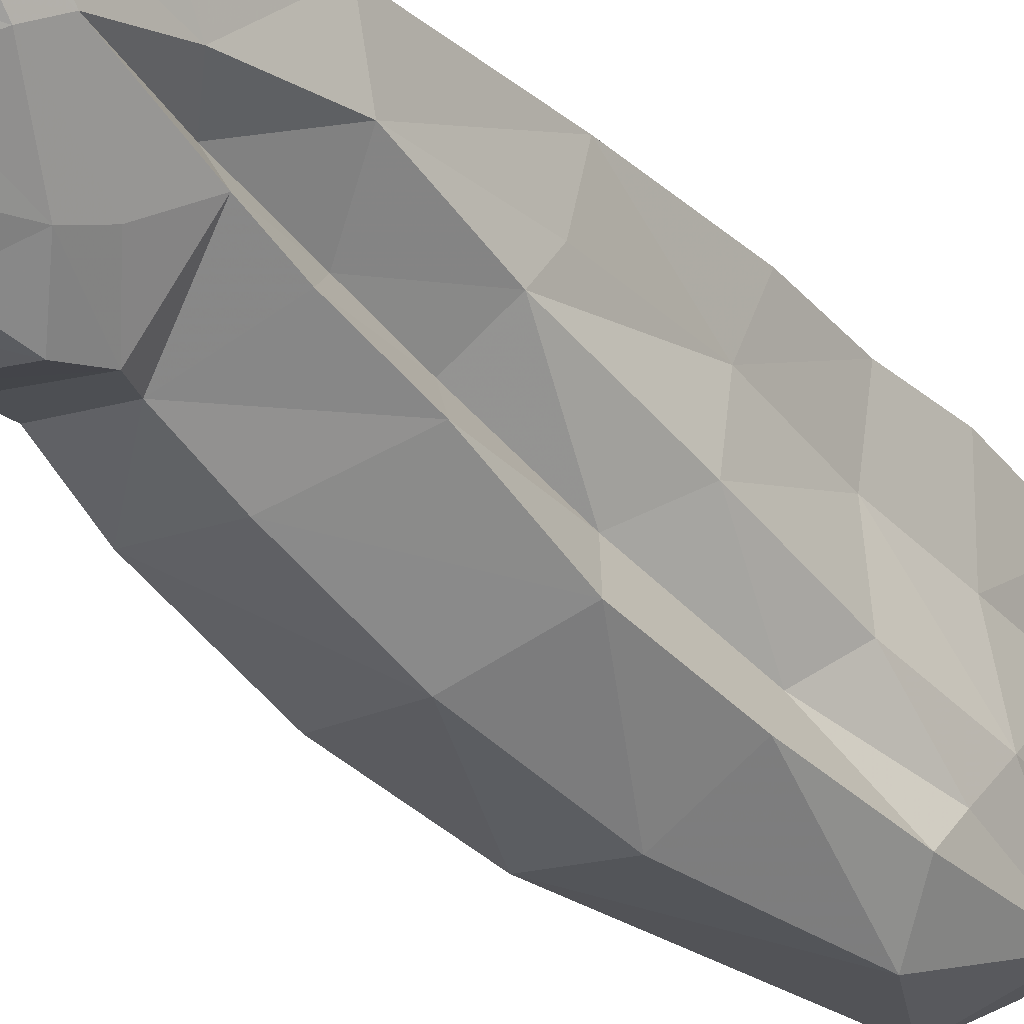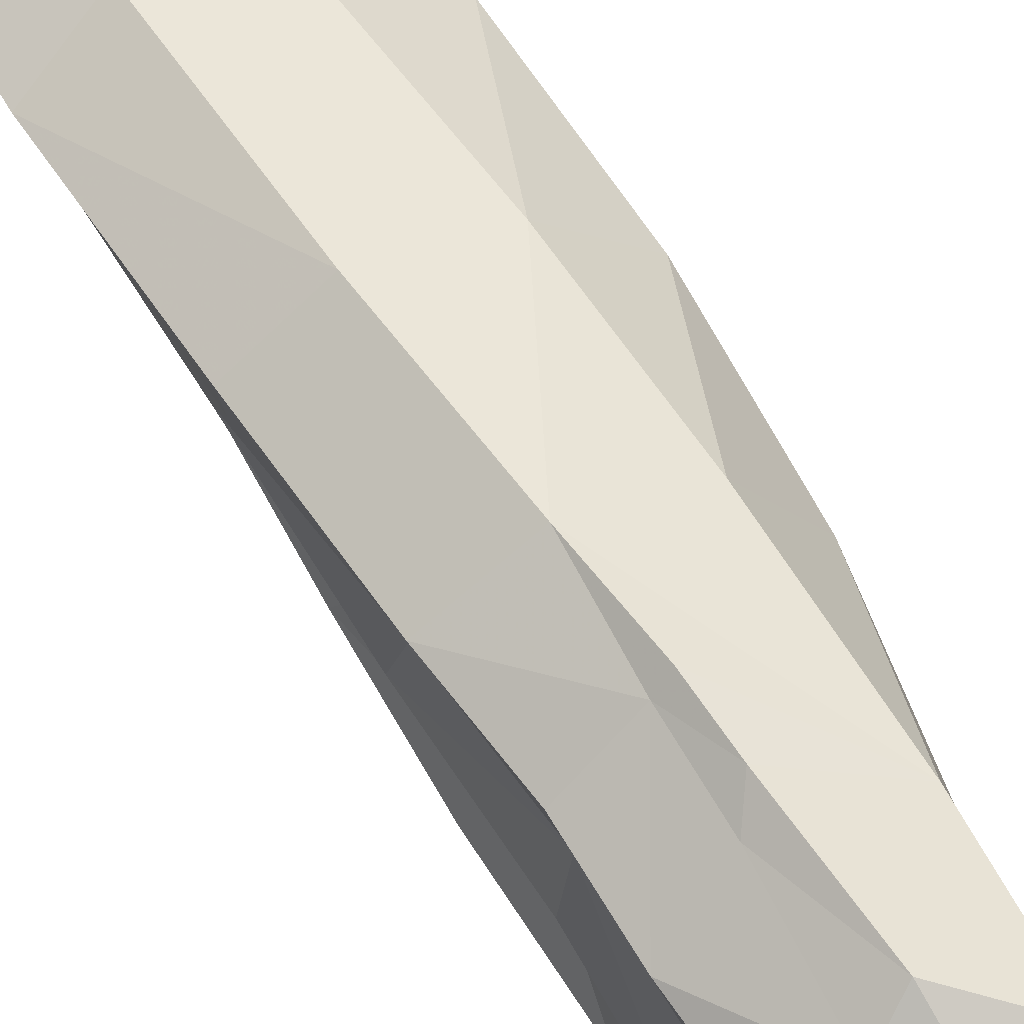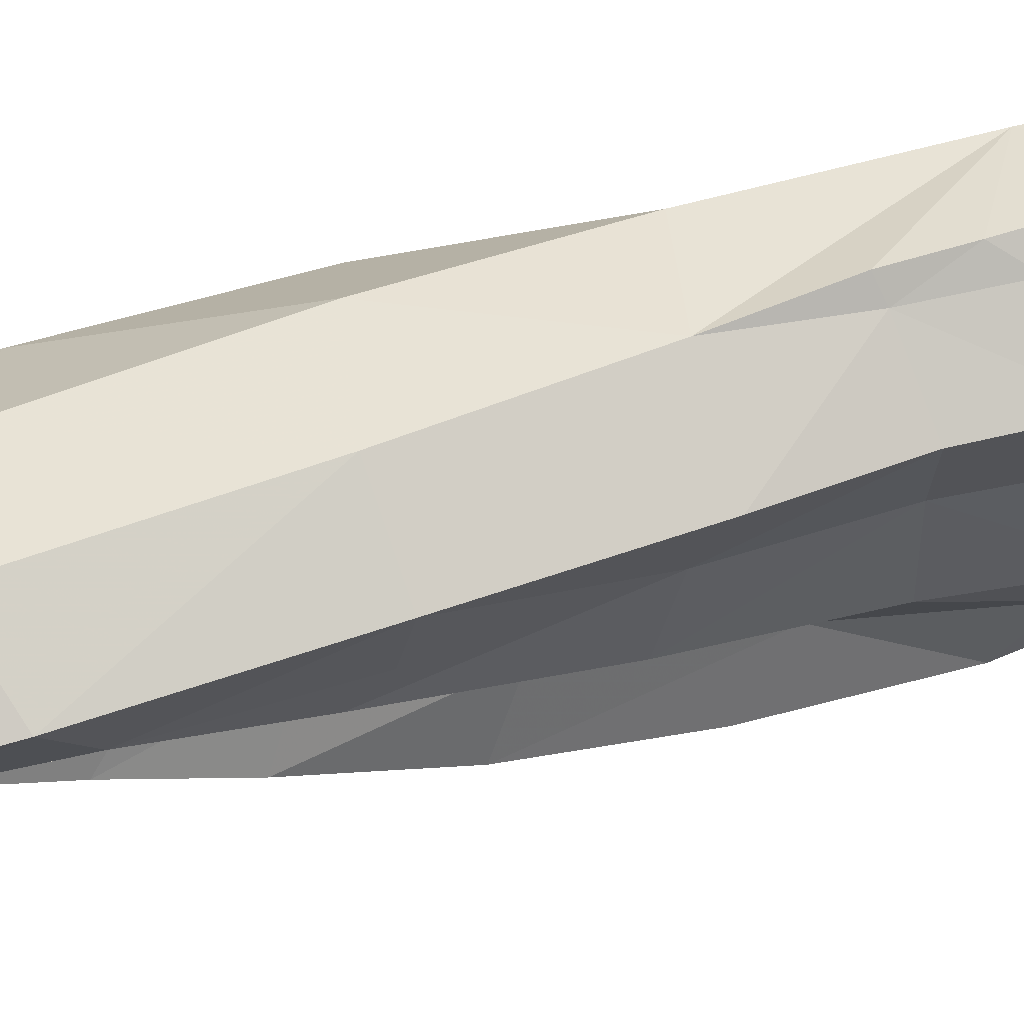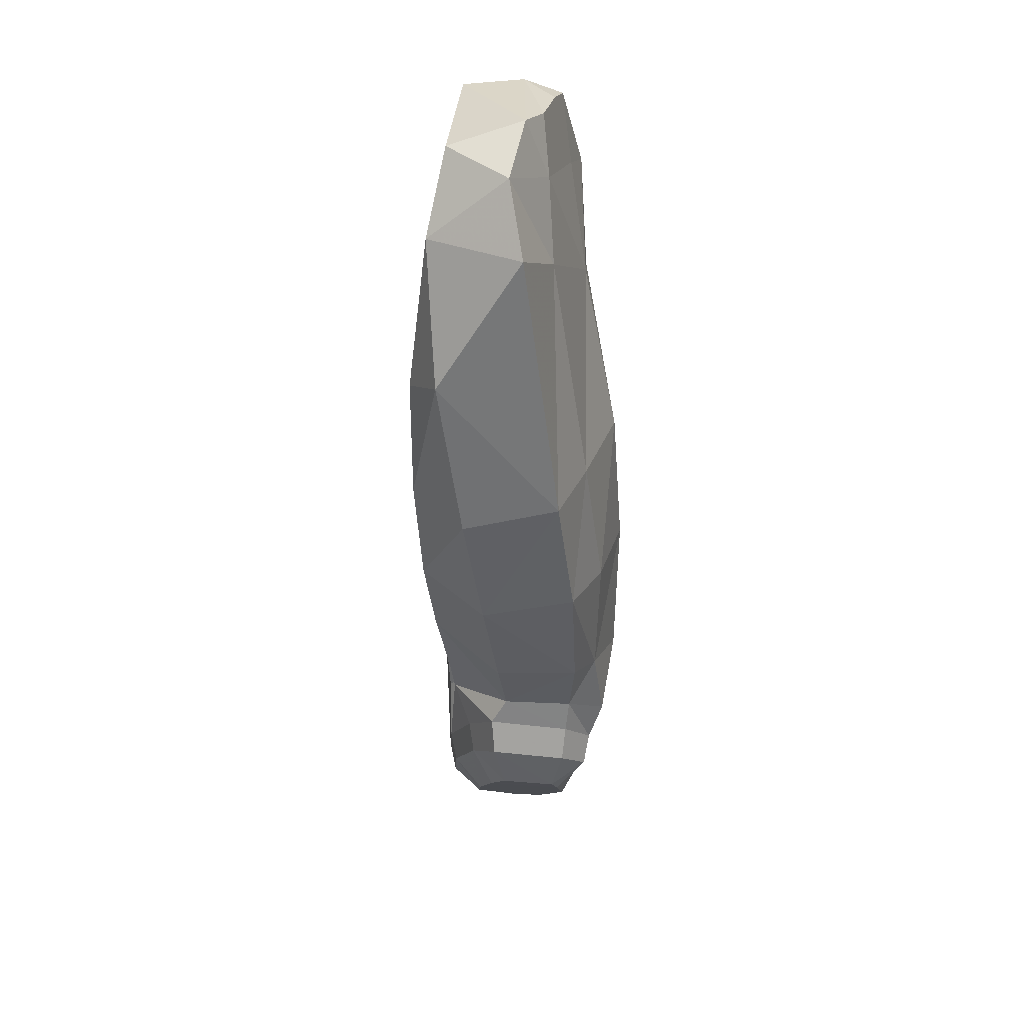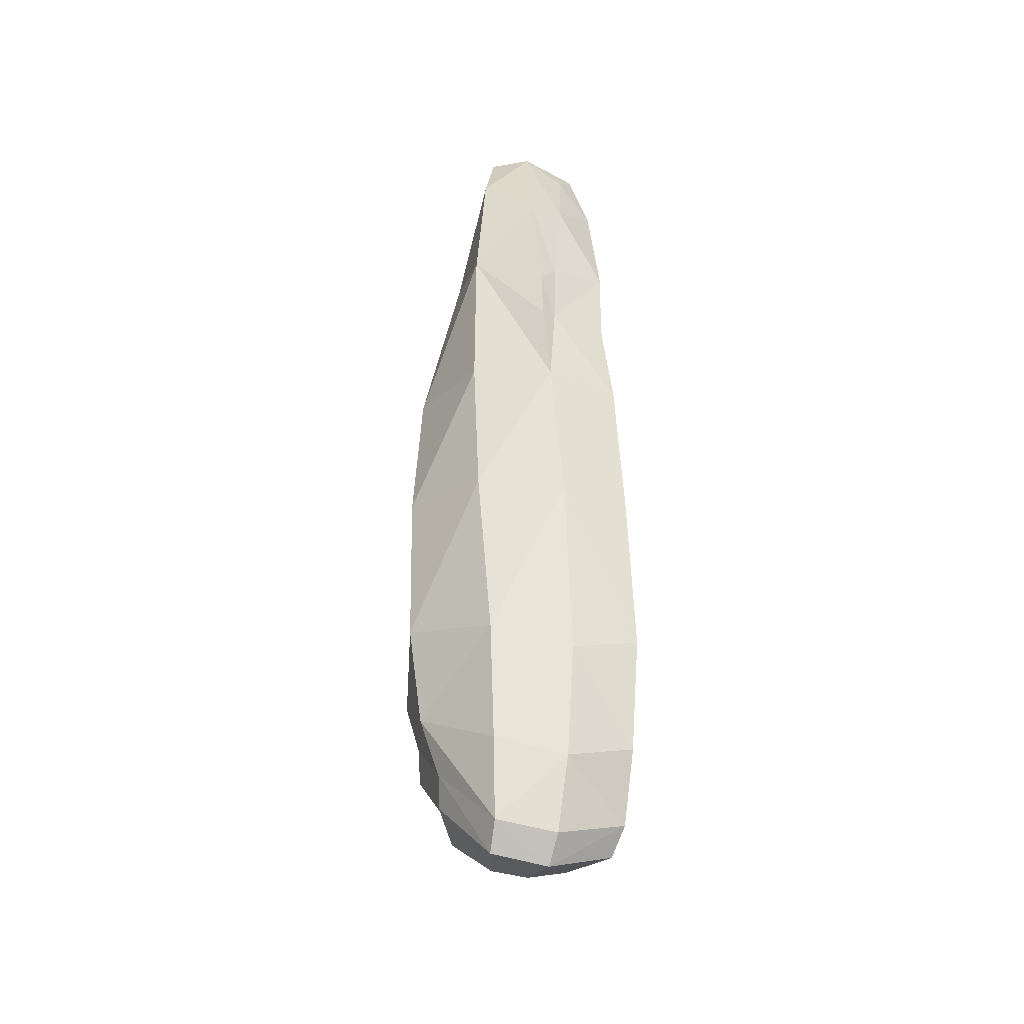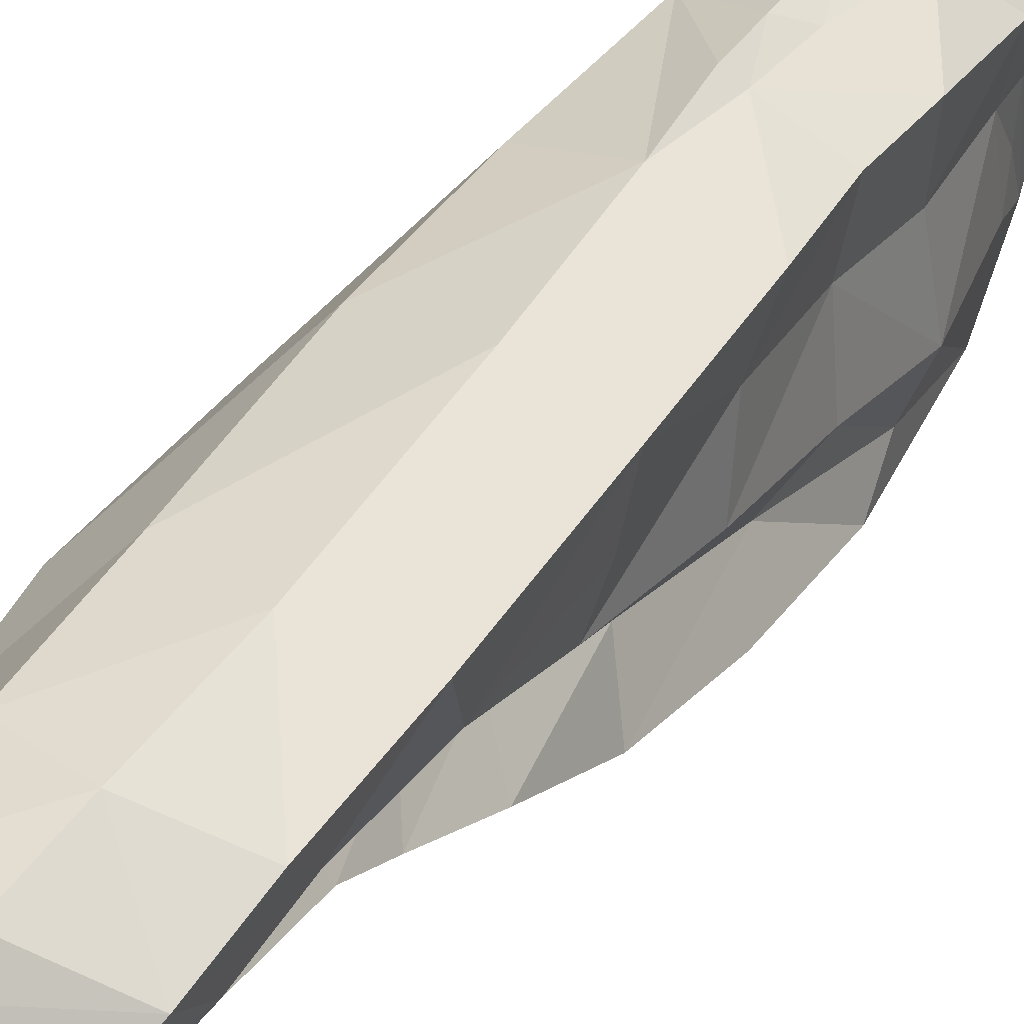
<metadata>
{"format":"obj","ext":"obj","renderer":"f3d","projection":"perspective","resolution":1024,"background":"white","views":[{"elev":-27.8,"azim":39.8,"up":"+Z"},{"elev":66.2,"azim":147.8,"up":"+Z"},{"elev":60.1,"azim":73.7,"up":"+Z"},{"elev":32.7,"azim":-167.2,"up":"+Y"},{"elev":-36.3,"azim":-5.4,"up":"+Y"},{"elev":37.3,"azim":30.4,"up":"+Z"}]}
</metadata>
<code>
o Object.1
v -0.001674 -0.1777 0.01818
v -0.003497 -0.1784 0.03428
v -0.02136 -0.1517 0.01469
v -0.0156 -0.1621 0.005594
v 0.02431 -0.1638 0.002488
v 0.02705 -0.1739 0.01133
v 0.01161 -0.18 0.01871
v 0.04218 -0.1727 0.02302
v 0.03799 -0.1541 0.009291
v 0.04187 -0.1442 0.01536
v 0.02728 -0.1187 -0.005011
v 0.02438 -0.1307 -0.009713
v 0.01297 -0.1035 -0.01931
v 0.01099 -0.118 -0.02309
v -0.01967 -0.1206 -0.01765
v -0.02025 -0.1064 -0.0135
v 0.00666 -0.09205 -0.01733
v -0.02142 -0.09252 -0.01223
v -0.0292 -0.1186 -0.001322
v -0.03445 -0.1025 0.001472
v -0.02968 -0.1189 0.0222
v -0.02213 -0.1413 0.02116
v -0.002588 -0.1686 0.04225
v -0.003609 -0.1381 0.04756
v -0.005386 -0.09188 0.05062
v -0.03504 -0.0804 0.02425
v -0.01089 -0.02453 0.05217
v -0.03624 -0.01828 0.02321
v -0.03161 -0.07088 -0.006136
v -0.03406 -0.0181 -0.01178
v -0.02718 -0.01556 -0.03978
v -0.02574 -0.06534 -0.02346
v 0.009823 -0.02354 -0.04663
v 0.007617 -0.06705 -0.02914
v 0.03896 -0.05376 -0.01631
v 0.03667 -0.08434 -0.004316
v 0.03653 -0.1042 0.004287
v 0.02767 -0.07099 0.008022
v 0.03067 -0.1062 0.01506
v 0.04339 -0.1181 0.02188
v 0.04679 -0.08146 0.02477
v 0.05162 -0.09298 0.04508
v 0.04919 -0.136 0.03871
v 0.04641 -0.1632 0.03014
v 0.02333 -0.1454 0.04977
v 0.02006 -0.1732 0.04297
v 0.0176 -0.1829 0.03494
v 0.02545 -0.1019 0.05431
v 0.02284 -0.0304 0.05908
v 0.04917 -0.02823 0.04736
v 0.04609 0.02858 0.04806
v 0.04162 0.02113 0.02587
v 0.04603 -0.03144 0.02551
v 0.04461 -0.04078 0.01212
v 0.04305 0.01466 -0.000794
v 0.03697 0.06582 0.0195
v 0.03983 0.06531 -0.01154
v 0.04055 0.1093 -0.01963
v 0.03669 0.09808 -0.03352
v 0.03125 0.0482 -0.02582
v 0.03814 0.08347 -0.0475
v 0.03958 0.0324 -0.04269
v 0.02295 0.0927 -0.06488
v 0.01452 0.02777 -0.06005
v -0.02261 0.03579 -0.05095
v -0.008954 0.1445 -0.05598
v 0.03053 0.1452 -0.04552
v -0.00023 0.1698 -0.04056
v 0.02724 0.1746 -0.02645
v -0.000778 0.1829 -0.01534
v 0.03315 0.1806 0.02434
v 0.01138 0.1799 0.0374
v 0.02754 0.1689 0.03415
v 0.0395 0.1418 0.03769
v 0.0244 0.1295 0.05276
v 0.04281 0.09704 0.04478
v 0.03687 0.105 0.01375
v 0.03253 0.1462 0.01207
v 0.03234 0.1542 -0.01876
v 0.03003 0.1619 -0.006425
v 0.03068 0.1627 0.01038
v 0.04227 0.06479 0.04619
v 0.02042 0.06172 0.05815
v 0.01796 0.02787 0.06066
v 0.01501 0.06003 0.06265
v -0.01298 0.09614 0.05112
v 0.01444 0.08023 0.06249
v 0.01157 0.1227 0.06054
v -0.00947 0.1423 0.05303
v -0.01852 0.1085 0.01908
v -0.03309 0.04029 0.01636
v -0.01323 0.03342 0.05155
v -0.02817 0.03772 -0.02141
v -0.01375 0.1294 -0.02333
v -0.00871 0.1587 -0.009211
v -0.009699 0.1499 0.02948
v -0.00456 0.1797 0.02005
v -0.004665 0.1808 -0.00104
v -0.004619 0.1761 0.03569
v 0.02124 0.08916 0.05722
v 0.03897 -0.01376 -0.03374
v 0.03029 -0.00361 -0.01426
v 0.02758 -0.04391 -5e-05
v -0.02796 -0.1308 -0.006269
v -0.01545 -0.1484 -0.007026
v -0.0144 -0.1403 -0.01436
v 0.01572 -0.1494 -0.009635
v 0.007442 -0.1394 -0.01777
f 1 2 3
f 3 4 1
f 1 4 5
f 1 5 6
f 6 7 1
f 8 7 6
f 9 8 6
f 10 8 9
f 11 10 9
f 11 9 12
f 13 11 12
f 13 12 14
f 13 14 15
f 15 16 13
f 17 13 16
f 18 17 16
f 18 16 19
f 20 18 19
f 21 20 19
f 19 22 21
f 21 22 23
f 23 24 21
f 21 24 25
f 25 26 21
f 25 27 26
f 27 28 26
f 28 29 26
f 26 29 20
f 28 30 29
f 29 30 31
f 29 31 32
f 29 32 18
f 32 31 33
f 32 33 34
f 32 34 17
f 17 34 35
f 35 36 17
f 17 36 37
f 36 38 37
f 38 39 37
f 37 39 10
f 40 10 39
f 39 41 40
f 41 42 40
f 42 43 40
f 40 43 44
f 43 45 44
f 45 46 44
f 44 46 47
f 44 47 8
f 47 46 23
f 23 2 47
f 7 47 2
f 45 23 46
f 48 45 43
f 24 45 48
f 42 48 43
f 49 48 42
f 50 49 42
f 51 49 50
f 52 51 50
f 52 50 53
f 52 53 54
f 54 55 52
f 56 52 55
f 55 57 56
f 58 56 57
f 59 58 57
f 59 57 60
f 61 59 60
f 60 62 61
f 63 61 62
f 62 64 63
f 63 64 65
f 65 66 63
f 63 66 67
f 66 68 67
f 69 67 68
f 69 68 70
f 71 69 70
f 71 70 72
f 72 73 71
f 74 71 73
f 73 75 74
f 74 75 76
f 74 76 77
f 78 74 77
f 78 77 58
f 79 78 58
f 67 79 58
f 78 79 80
f 78 80 81
f 78 81 71
f 81 80 69
f 79 69 80
f 56 77 76
f 76 82 56
f 76 83 82
f 82 83 51
f 83 84 51
f 83 85 84
f 86 84 85
f 86 85 87
f 86 87 88
f 88 89 86
f 86 89 90
f 86 90 91
f 91 92 86
f 92 91 28
f 93 91 90
f 90 94 93
f 93 94 65
f 93 65 31
f 95 94 90
f 96 95 90
f 95 96 97
f 95 97 98
f 95 98 70
f 72 98 97
f 97 99 72
f 89 72 99
f 96 89 99
f 96 99 97
f 94 95 68
f 91 93 30
f 89 96 90
f 89 88 72
f 88 75 72
f 75 88 100
f 88 87 100
f 83 100 87
f 86 92 84
f 92 27 84
f 27 49 84
f 87 85 83
f 76 100 83
f 75 100 76
f 71 74 78
f 75 73 72
f 72 70 98
f 71 81 69
f 70 68 95
f 79 67 69
f 94 68 66
f 94 66 65
f 65 64 33
f 33 64 101
f 64 62 101
f 67 61 63
f 101 62 60
f 60 102 101
f 35 101 102
f 102 103 35
f 102 54 103
f 103 54 38
f 54 41 38
f 55 102 60
f 67 59 61
f 67 58 59
f 58 77 56
f 57 55 60
f 52 56 82
f 102 55 54
f 54 53 41
f 53 50 41
f 82 51 52
f 51 84 49
f 25 48 49
f 50 42 41
f 40 44 10
f 39 38 41
f 103 38 36
f 36 35 103
f 35 34 101
f 34 33 101
f 31 65 33
f 31 30 93
f 91 30 28
f 27 92 28
f 27 25 49
f 48 25 24
f 45 24 23
f 2 23 22
f 3 22 19
f 19 104 3
f 3 104 105
f 104 106 105
f 105 106 107
f 105 107 5
f 12 5 107
f 12 107 108
f 106 108 107
f 14 108 106
f 104 15 106
f 26 20 21
f 20 29 18
f 104 19 16
f 18 32 17
f 17 37 13
f 16 15 104
f 106 15 14
f 108 14 12
f 37 11 13
f 12 9 5
f 11 37 10
f 10 44 8
f 8 47 7
f 9 6 5
f 4 105 5
f 3 105 4
f 22 3 2
f 2 1 7

</code>
